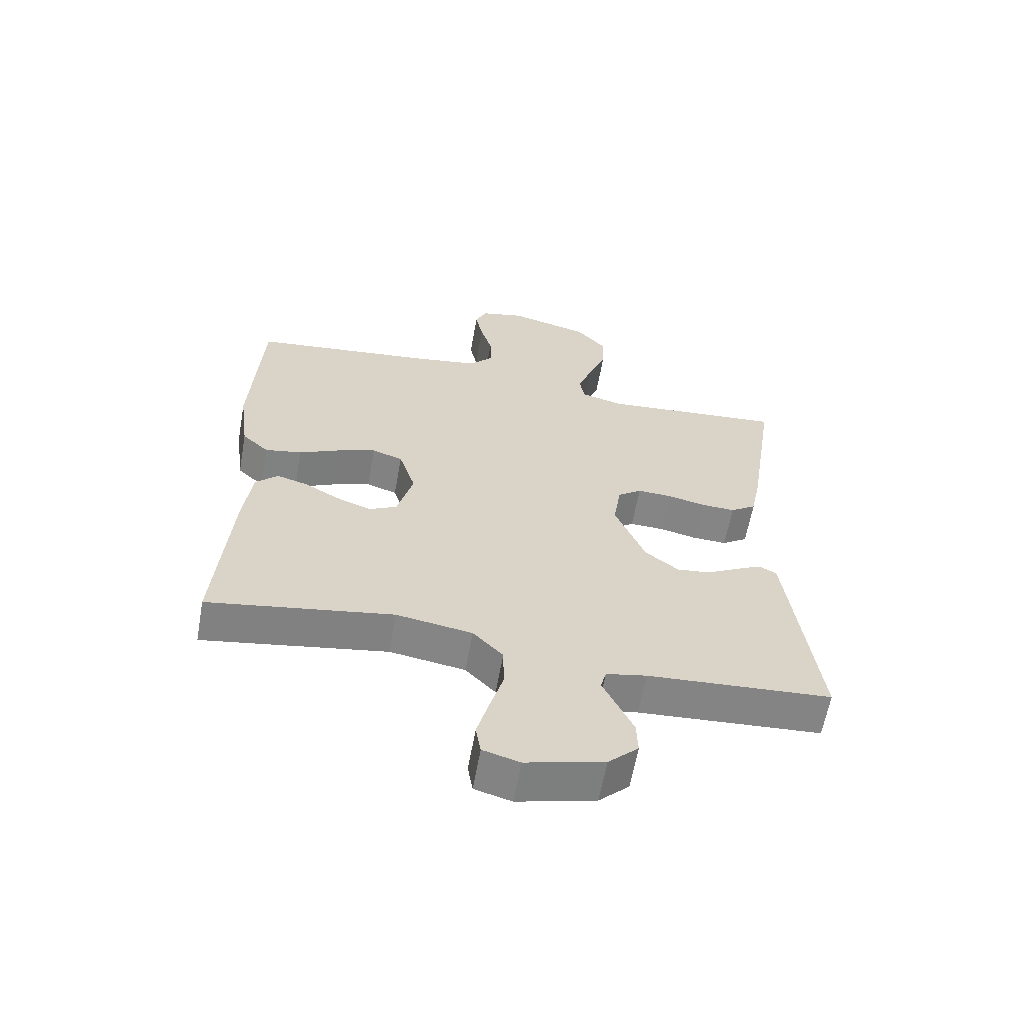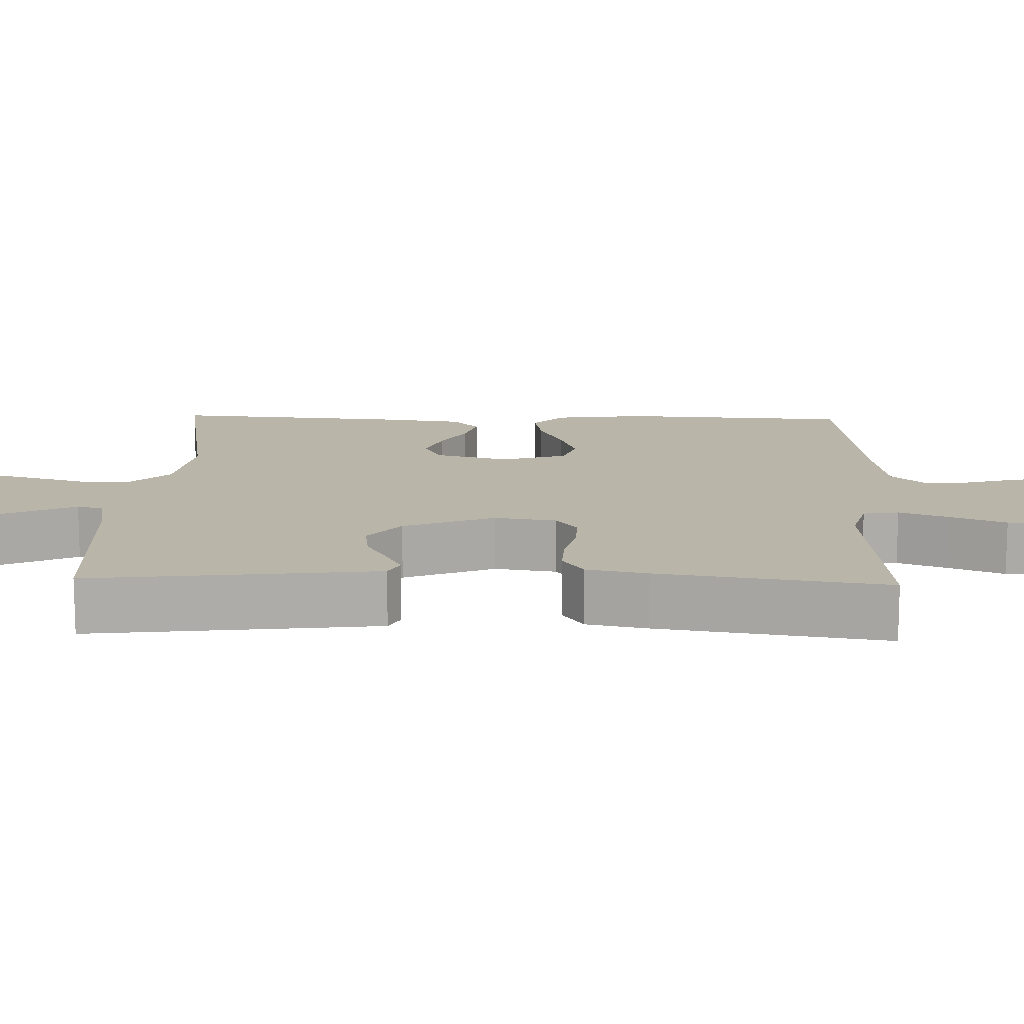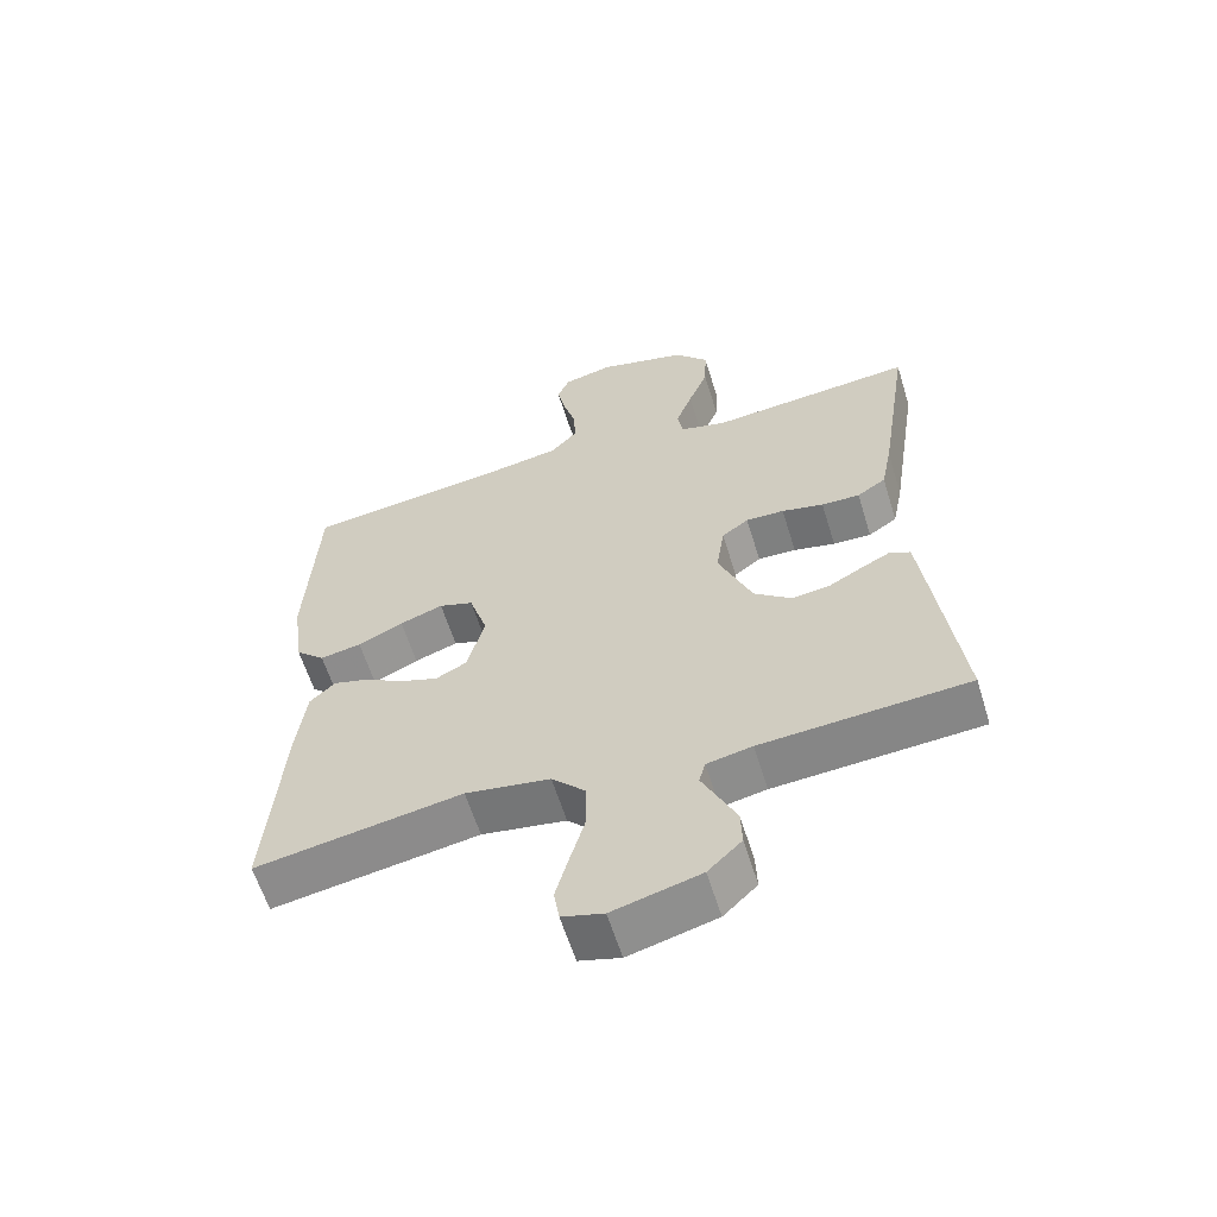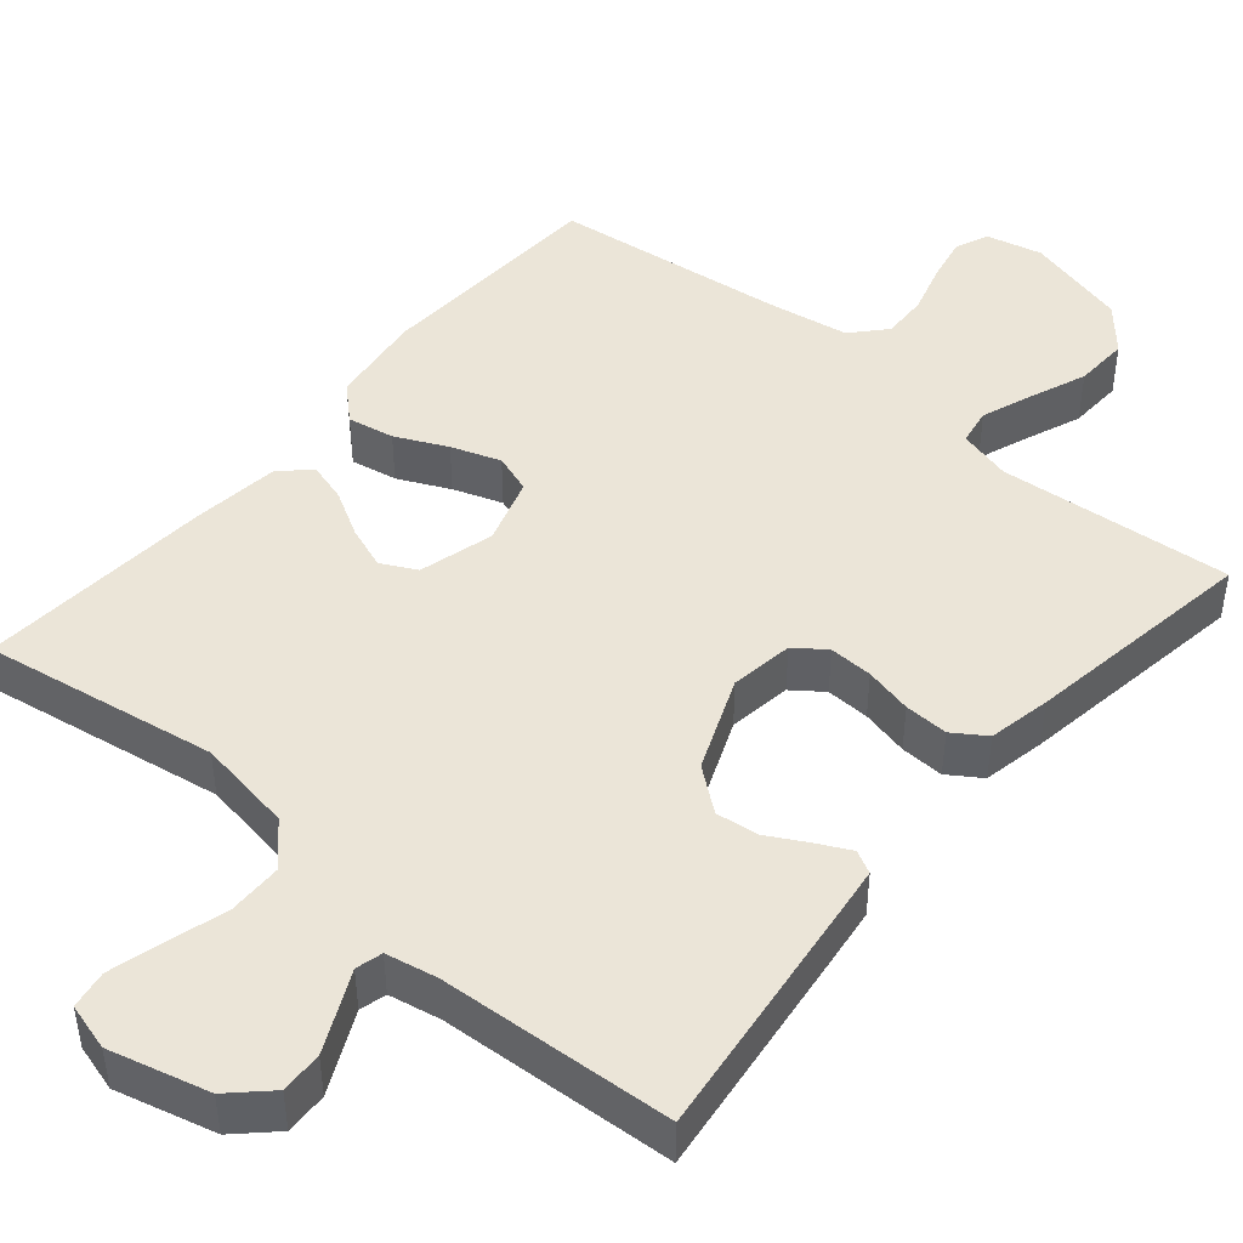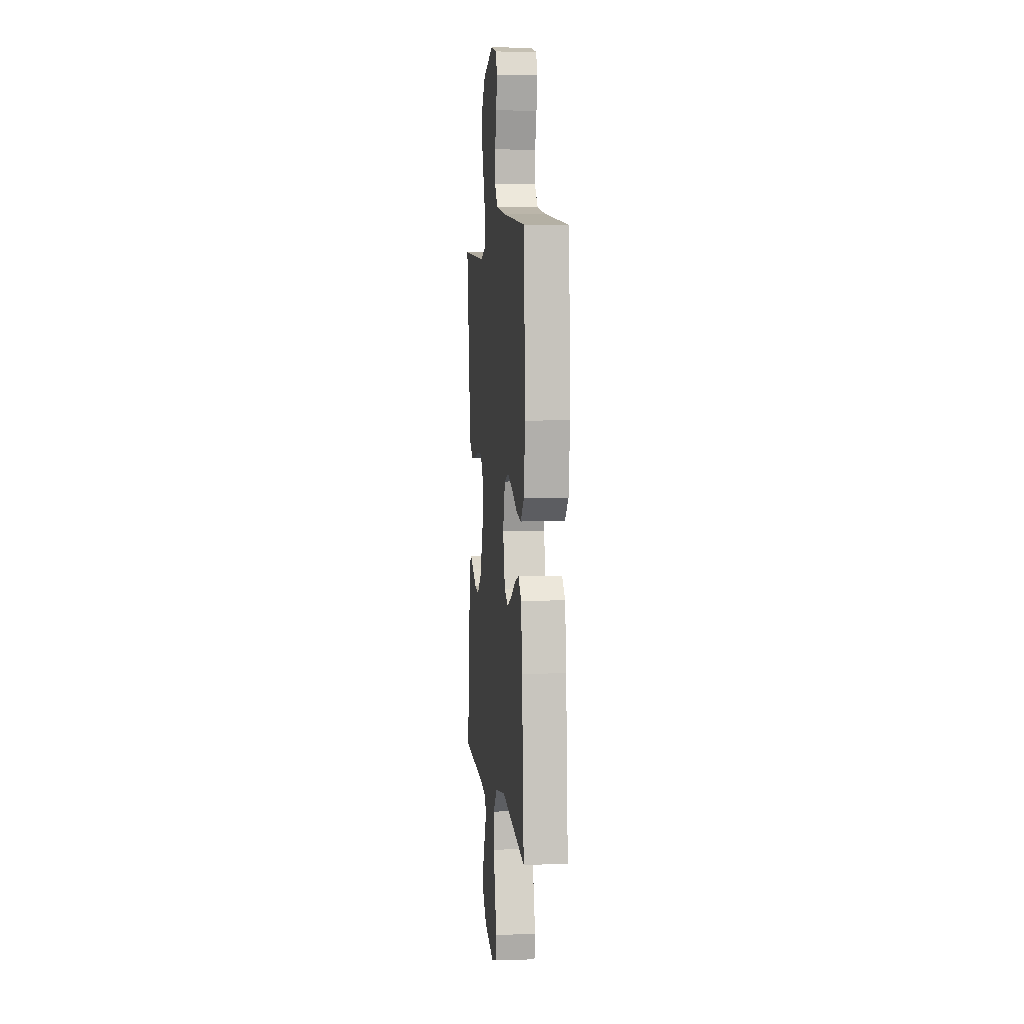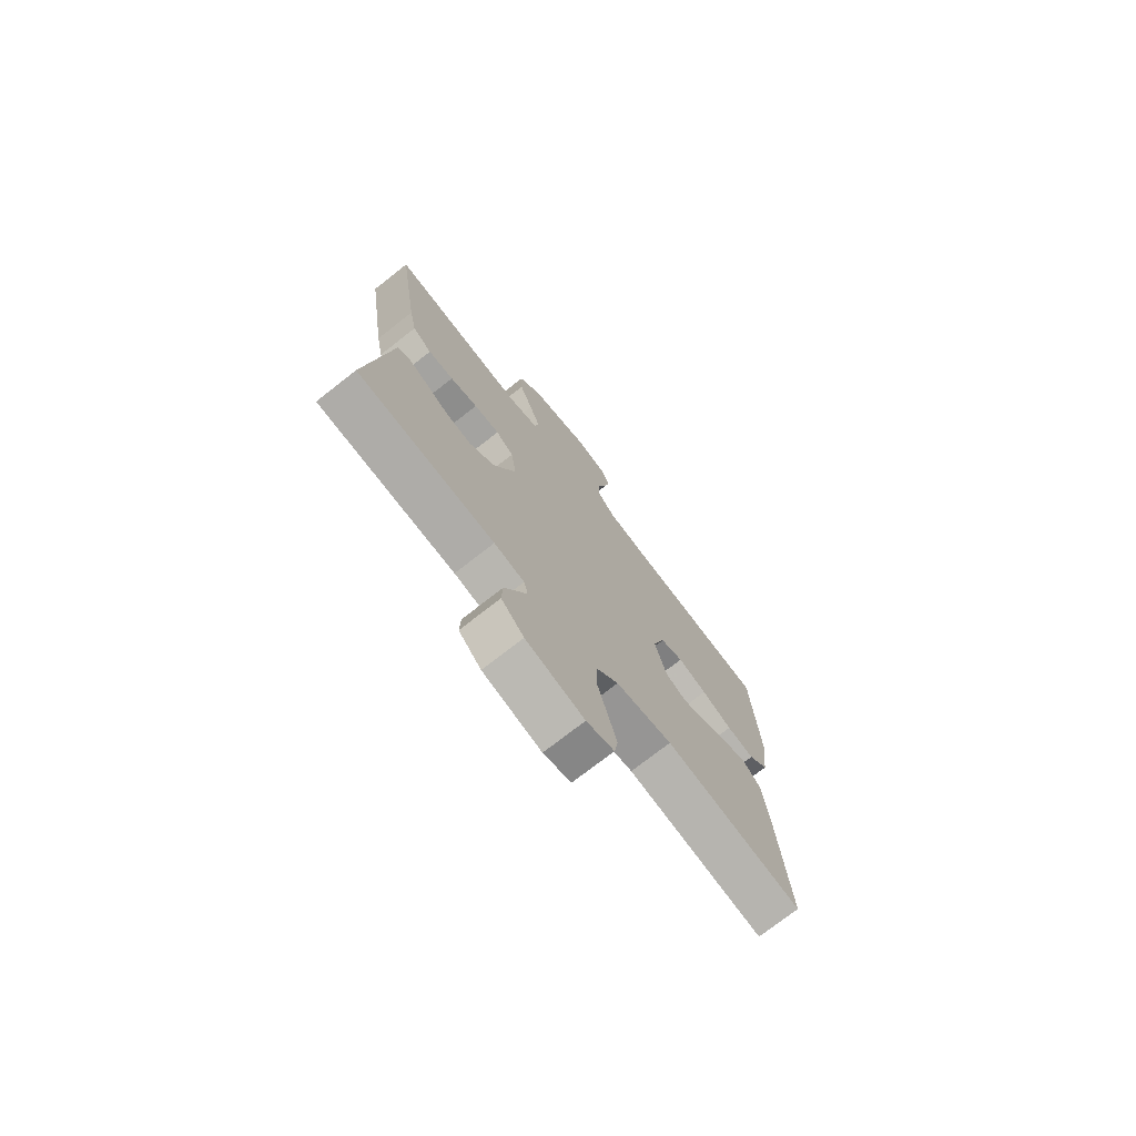
<metadata>
{"format":"obj","ext":"obj","renderer":"f3d","projection":"perspective","resolution":1024,"background":"white","views":[{"elev":-61.7,"azim":169.9,"up":"+Z"},{"elev":13.5,"azim":-88.2,"up":"+Y"},{"elev":-60.8,"azim":-162.8,"up":"+Z"},{"elev":45.9,"azim":-139.8,"up":"+Y"},{"elev":4.7,"azim":83.8,"up":"+Z"},{"elev":-74.4,"azim":-51.9,"up":"+Z"}]}
</metadata>
<code>
v -0.5 0.07 0.5
v -0.2 0.07 0.474
v -0.132 0.07 0.492
v -0.124 0.07 0.539
v -0.148 0.07 0.604
v -0.177 0.07 0.677
v -0.18 0.07 0.747
v -0.131 0.07 0.803
v 0 0.07 0.837
v 0.072 0.07 0.82
v 0.09 0.07 0.778
v 0.078 0.07 0.719
v 0.059 0.07 0.654
v 0.057 0.07 0.595
v 0.096 0.07 0.552
v 0.2 0.07 0.535
v 0.5 0.07 0.5
v 0.516 0.07 0.2
v 0.5 0.07 0.079
v 0.457 0.07 0.039
v 0.397 0.07 0.05
v 0.331 0.07 0.081
v 0.268 0.07 0.103
v 0.218 0.07 0.086
v 0.191 0.07 0
v 0.217 0.07 -0.096
v 0.262 0.07 -0.119
v 0.317 0.07 -0.099
v 0.375 0.07 -0.066
v 0.426 0.07 -0.051
v 0.463 0.07 -0.086
v 0.477 0.07 -0.2
v 0.5 0.07 -0.5
v 0.2 0.07 -0.451
v 0.077 0.07 -0.471
v 0.028 0.07 -0.522
v 0.027 0.07 -0.592
v 0.049 0.07 -0.668
v 0.068 0.07 -0.737
v 0.06 0.07 -0.786
v 0 0.07 -0.803
v -0.127 0.07 -0.77
v -0.176 0.07 -0.723
v -0.174 0.07 -0.669
v -0.148 0.07 -0.614
v -0.125 0.07 -0.566
v -0.134 0.07 -0.532
v -0.2 0.07 -0.519
v -0.5 0.07 -0.5
v -0.463 0.07 -0.2
v -0.453 0.07 -0.122
v -0.424 0.07 -0.107
v -0.382 0.07 -0.128
v -0.331 0.07 -0.156
v -0.276 0.07 -0.163
v -0.221 0.07 -0.12
v -0.172 0.07 0
v -0.184 0.07 0.081
v -0.223 0.07 0.11
v -0.279 0.07 0.108
v -0.34 0.07 0.094
v -0.396 0.07 0.092
v -0.438 0.07 0.12
v -0.454 0.07 0.2
v -0.5 0 0.5
v -0.2 0 0.474
v -0.132 0 0.492
v -0.124 0 0.539
v -0.148 0 0.604
v -0.177 0 0.677
v -0.18 0 0.747
v -0.131 0 0.803
v 0 0 0.837
v 0.072 0 0.82
v 0.09 0 0.778
v 0.078 0 0.719
v 0.059 0 0.654
v 0.057 0 0.595
v 0.096 0 0.552
v 0.2 0 0.535
v 0.5 0 0.5
v 0.516 0 0.2
v 0.5 0 0.079
v 0.457 0 0.039
v 0.397 0 0.05
v 0.331 0 0.081
v 0.268 0 0.103
v 0.218 0 0.086
v 0.191 0 0
v 0.217 0 -0.096
v 0.262 0 -0.119
v 0.317 0 -0.099
v 0.375 0 -0.066
v 0.426 0 -0.051
v 0.463 0 -0.086
v 0.477 0 -0.2
v 0.5 0 -0.5
v 0.2 0 -0.451
v 0.077 0 -0.471
v 0.028 0 -0.522
v 0.027 0 -0.592
v 0.049 0 -0.668
v 0.068 0 -0.737
v 0.06 0 -0.786
v 0 0 -0.803
v -0.127 0 -0.77
v -0.176 0 -0.723
v -0.174 0 -0.669
v -0.148 0 -0.614
v -0.125 0 -0.566
v -0.134 0 -0.532
v -0.2 0 -0.519
v -0.5 0 -0.5
v -0.463 0 -0.2
v -0.453 0 -0.122
v -0.424 0 -0.107
v -0.382 0 -0.128
v -0.331 0 -0.156
v -0.276 0 -0.163
v -0.221 0 -0.12
v -0.172 0 0
v -0.184 0 0.081
v -0.223 0 0.11
v -0.279 0 0.108
v -0.34 0 0.094
v -0.396 0 0.092
v -0.438 0 0.12
v -0.454 0 0.2
f 63 64 1 2
f 60 61 62 63
f 59 60 63 2
f 58 59 2 3
f 57 58 3 4
f 51 52 53 54
f 49 50 51 54
f 48 49 54 55
f 47 48 55 56
f 43 44 45 46
f 41 42 43 46
f 37 38 39 40
f 37 40 41 46
f 31 32 33 34
f 31 34 35
f 28 29 30 31
f 27 28 31 35
f 26 27 35 36
f 19 20 21 22
f 19 22 23
f 16 17 18 19
f 15 16 19 23
f 14 15 23 24
f 10 11 12 13
f 8 9 10 13
f 8 13 14
f 5 6 7 8
f 4 5 8 14
f 57 4 14 24
f 36 37 46 47
f 25 26 36 47
f 47 56 57
f 24 25 47 57
f 66 65 128 127
f 127 126 125 124
f 66 127 124 123
f 67 66 123 122
f 68 67 122 121
f 118 117 116 115
f 118 115 114 113
f 119 118 113 112
f 120 119 112 111
f 110 109 108 107
f 110 107 106 105
f 104 103 102 101
f 110 105 104 101
f 98 97 96 95
f 99 98 95
f 95 94 93 92
f 99 95 92 91
f 100 99 91 90
f 86 85 84 83
f 87 86 83
f 83 82 81 80
f 87 83 80 79
f 88 87 79 78
f 77 76 75 74
f 77 74 73 72
f 78 77 72
f 72 71 70 69
f 78 72 69 68
f 88 78 68 121
f 111 110 101 100
f 111 100 90 89
f 121 120 111
f 121 111 89 88
f 1 65 66 2
f 2 66 67 3
f 3 67 68 4
f 4 68 69 5
f 5 69 70 6
f 6 70 71 7
f 7 71 72 8
f 8 72 73 9
f 9 73 74 10
f 10 74 75 11
f 11 75 76 12
f 12 76 77 13
f 13 77 78 14
f 14 78 79 15
f 15 79 80 16
f 16 80 81 17
f 17 81 82 18
f 18 82 83 19
f 19 83 84 20
f 20 84 85 21
f 21 85 86 22
f 22 86 87 23
f 23 87 88 24
f 24 88 89 25
f 25 89 90 26
f 26 90 91 27
f 27 91 92 28
f 28 92 93 29
f 29 93 94 30
f 30 94 95 31
f 31 95 96 32
f 32 96 97 33
f 33 97 98 34
f 34 98 99 35
f 35 99 100 36
f 36 100 101 37
f 37 101 102 38
f 38 102 103 39
f 39 103 104 40
f 40 104 105 41
f 41 105 106 42
f 42 106 107 43
f 43 107 108 44
f 44 108 109 45
f 45 109 110 46
f 46 110 111 47
f 47 111 112 48
f 48 112 113 49
f 49 113 114 50
f 50 114 115 51
f 51 115 116 52
f 52 116 117 53
f 53 117 118 54
f 54 118 119 55
f 55 119 120 56
f 56 120 121 57
f 57 121 122 58
f 58 122 123 59
f 59 123 124 60
f 60 124 125 61
f 61 125 126 62
f 62 126 127 63
f 63 127 128 64
f 64 128 65 1

</code>
